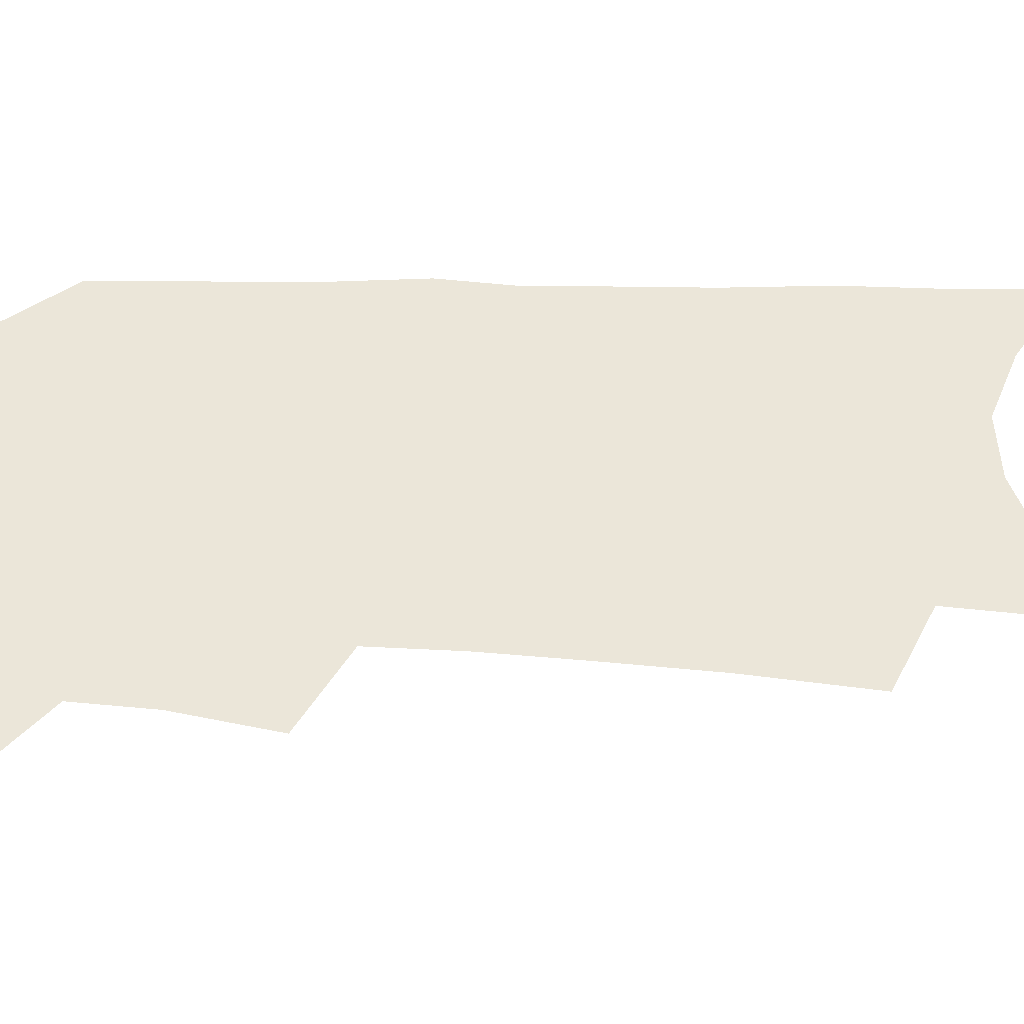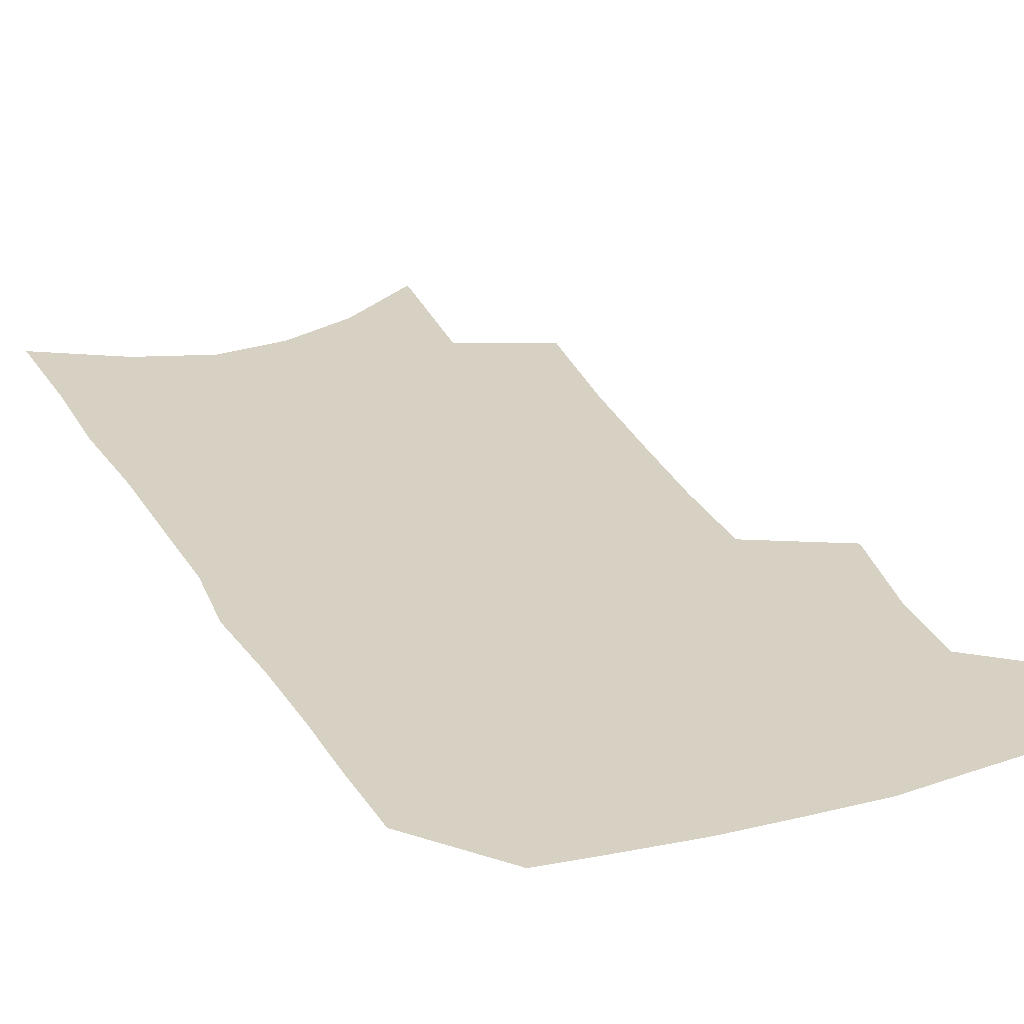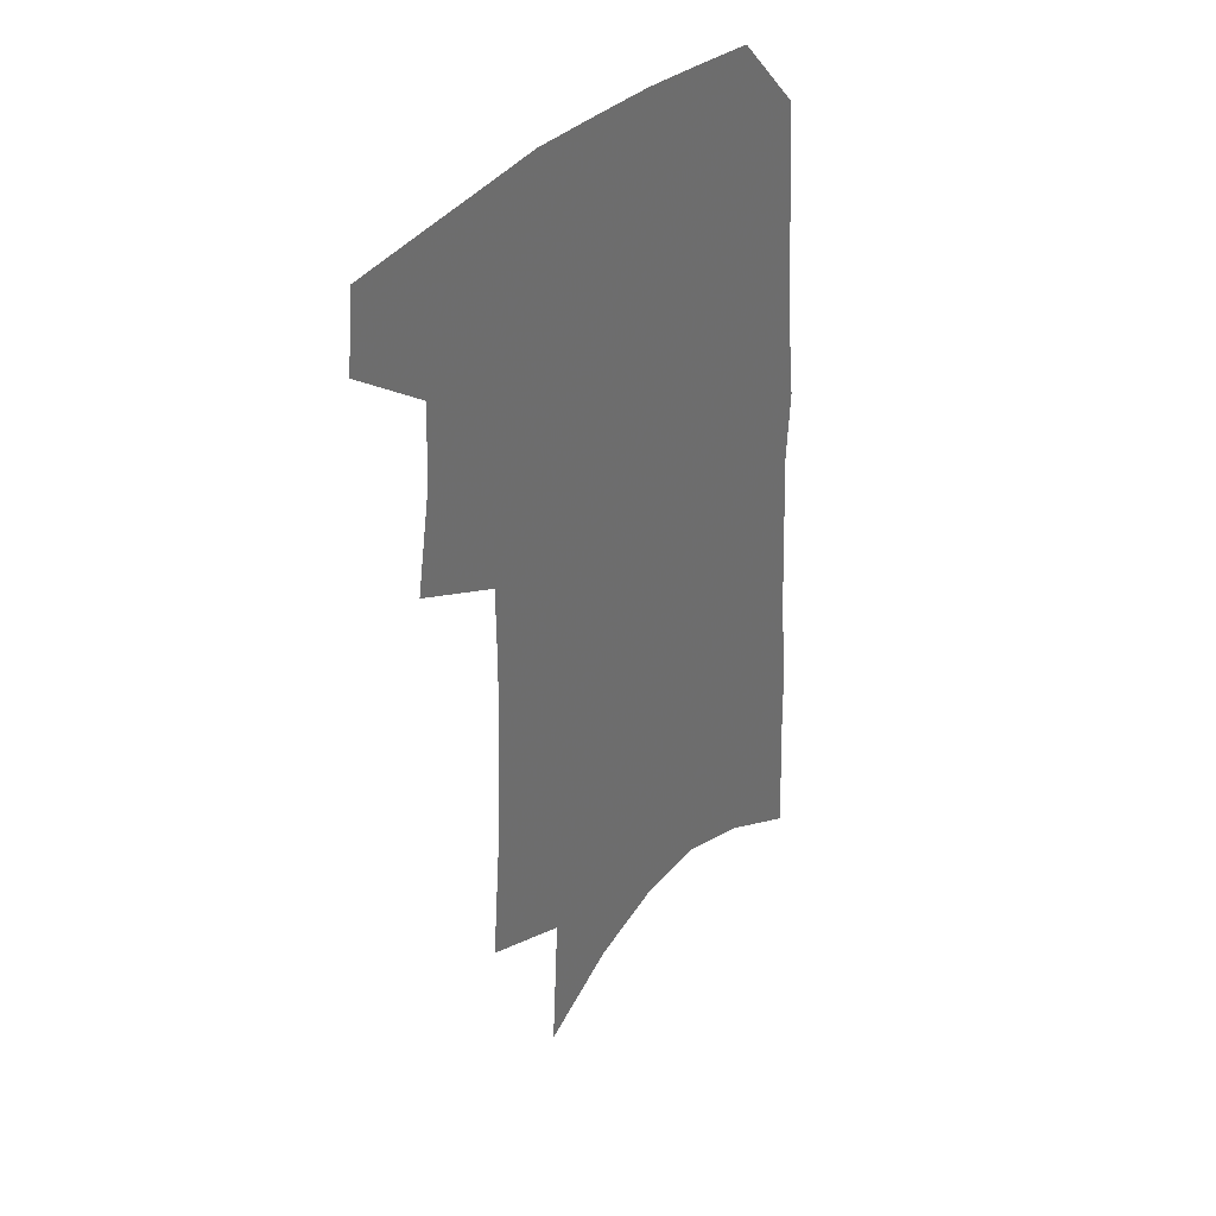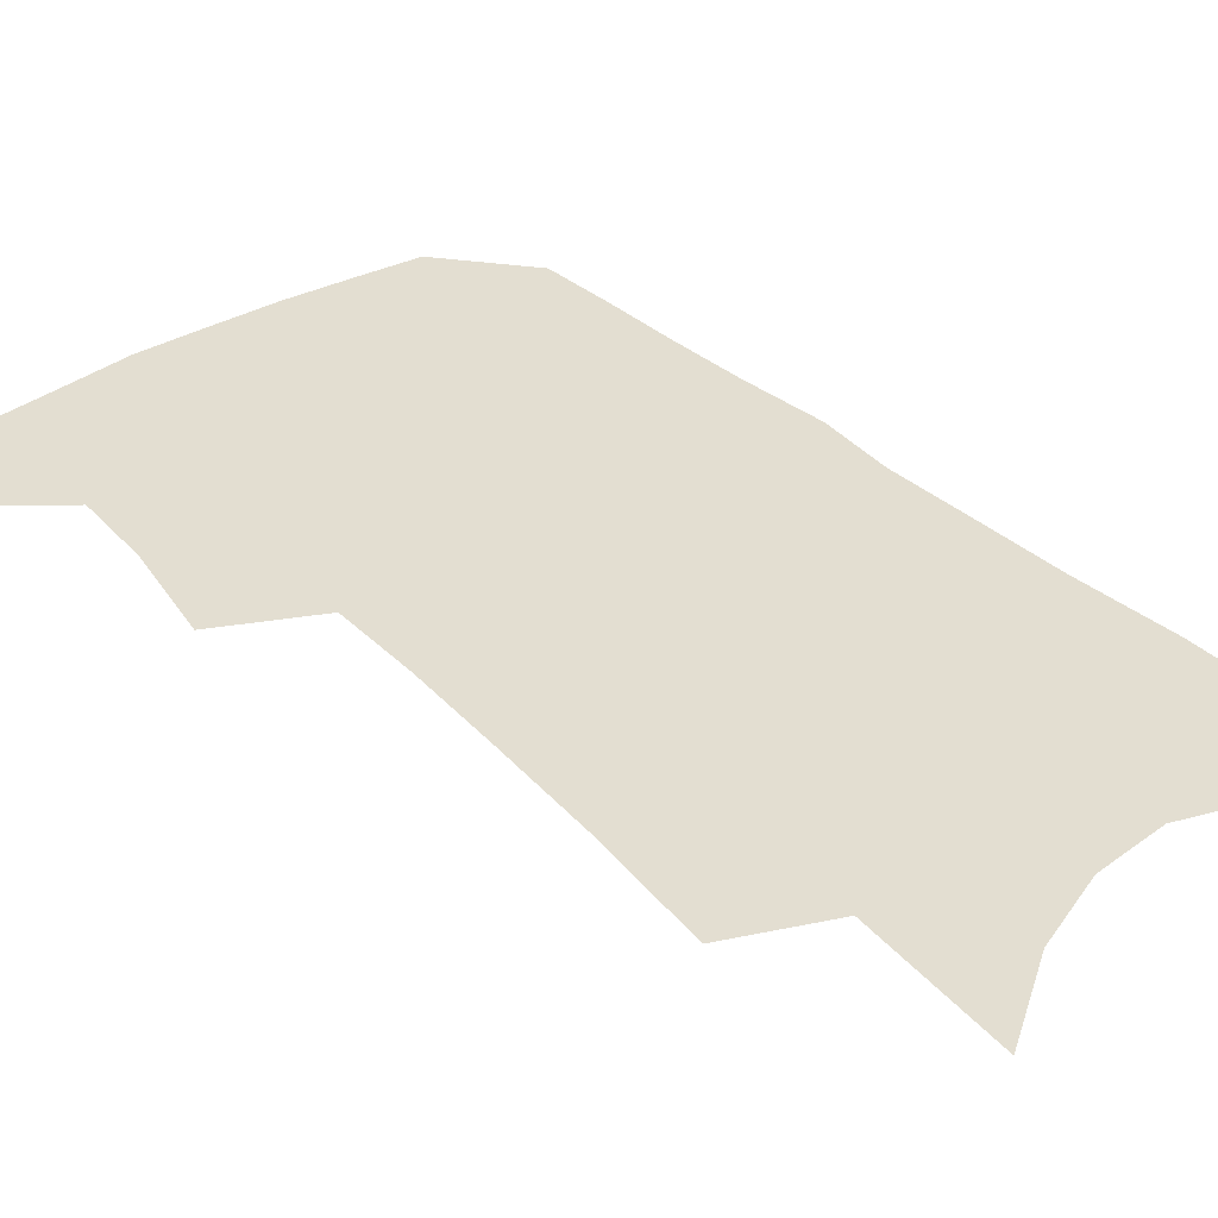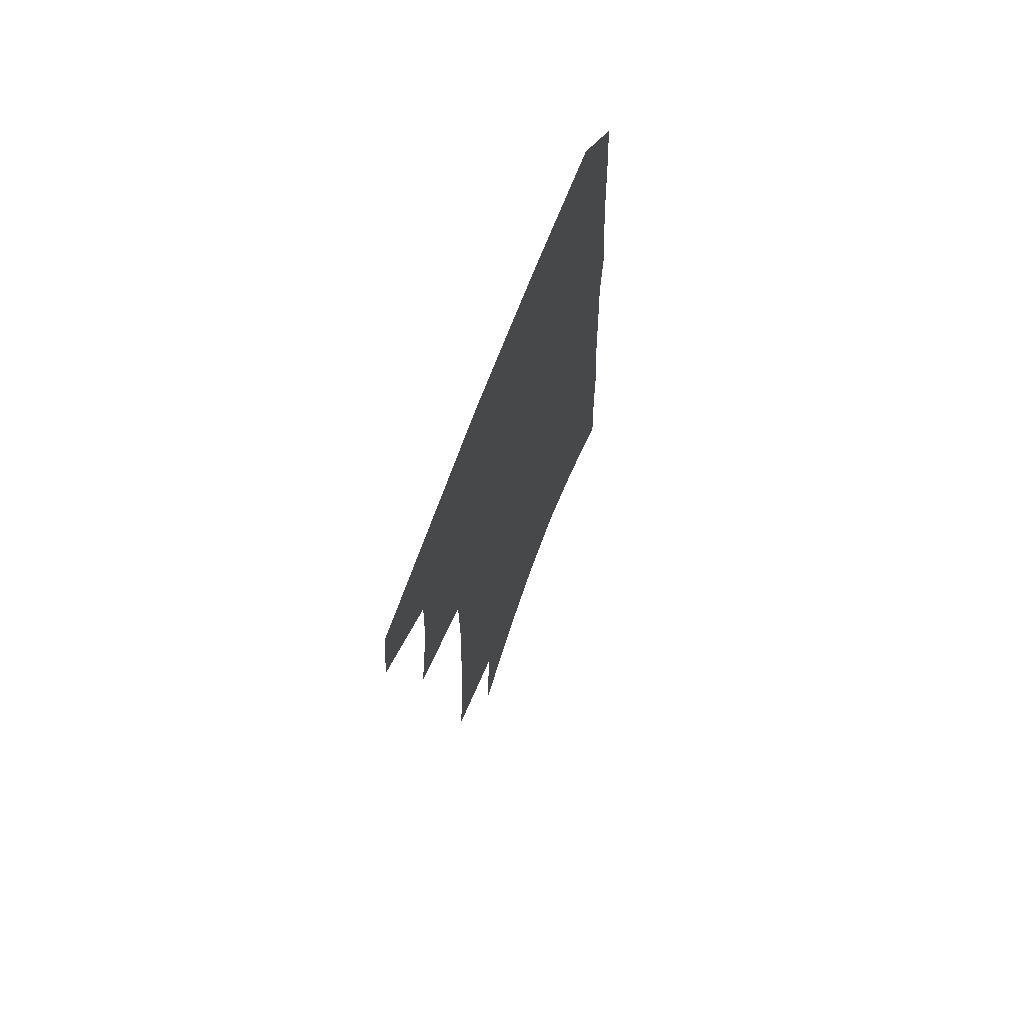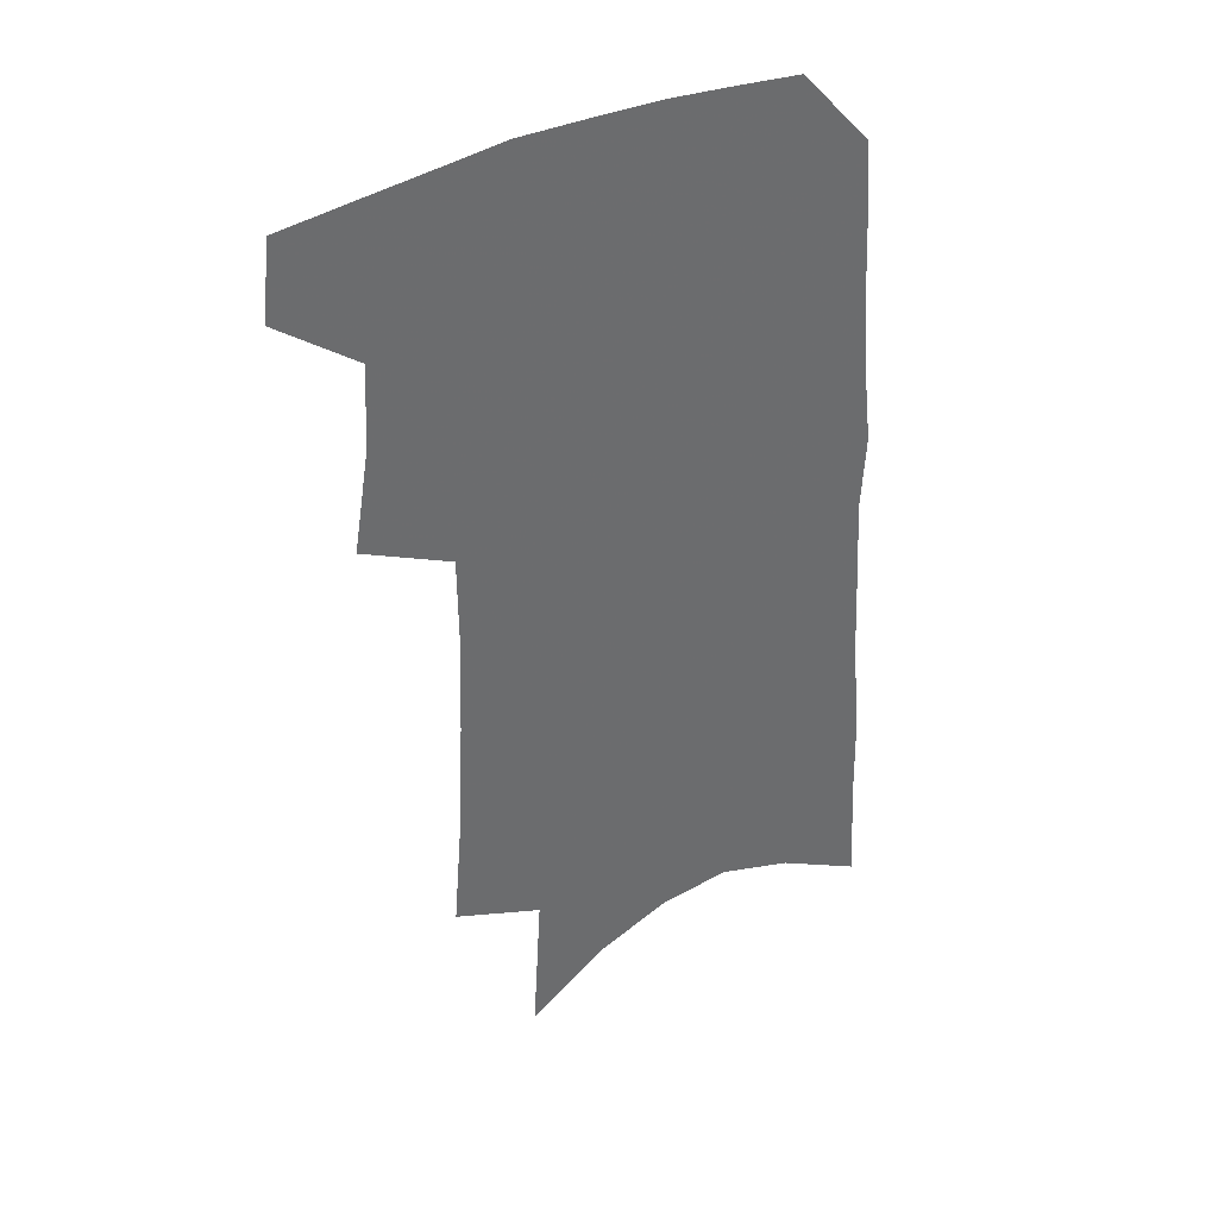
<metadata>
{"format":"obj","ext":"obj","renderer":"f3d","projection":"perspective","resolution":1024,"background":"white","views":[{"elev":48.1,"azim":-86.2,"up":"+Z"},{"elev":27.1,"azim":158.2,"up":"+Z"},{"elev":38.2,"azim":-51.0,"up":"+Y"},{"elev":36.0,"azim":-38.0,"up":"+Z"},{"elev":71.1,"azim":-69.1,"up":"+Y"},{"elev":39.0,"azim":-30.2,"up":"+Y"}]}
</metadata>
<code>
v 496.9 468.6 0
v 500 496.7 0
v 519 379.2 0
v 525.1 416.6 0
v 526.3 446.2 0
v 528.9 474.8 0
v 526.2 499.8 0
v 545.8 205.7 0
v 549.6 252.1 0
v 551.5 292.5 0
v 552.7 330 0
v 552.5 362.8 0
v 553.2 395.1 0
v 554.4 424.9 0
v 555.3 452.3 0
v 554.8 477.3 0
v 551.6 502.7 0
v 576.3 135.9 0
v 579.4 191.7 0
v 581.4 237.9 0
v 580.6 274 0
v 581.5 312.1 0
v 581.1 344.6 0
v 579.5 372.3 0
v 580.5 403.3 0
v 581.1 430.8 0
v 581.2 455.7 0
v 580 479.2 0
v 576.8 505.7 0
v 606 157 0
v 608.1 212.4 0
v 607 248.6 0
v 605.9 283.2 0
v 605.5 318 0
v 604.9 349.7 0
v 604.3 378 0
v 604.1 405.2 0
v 604.4 432.3 0
v 604.6 456.8 0
v 604.2 480.3 0
v 603 505.4 0
v 633.3 168 0
v 632.6 215 0
v 631.3 253.4 0
v 629.8 287.8 0
v 629 318.3 0
v 628 349.4 0
v 627.5 380.2 0
v 627.3 407.4 0
v 627.3 433.5 0
v 627.7 457.4 0
v 628.3 480.1 0
v 628.1 504.8 0
v 659.6 170.7 0
v 657.2 214.4 0
v 656.5 248.1 0
v 654.4 283.4 0
v 652.1 320.5 0
v 650.7 351.1 0
v 651 377.5 0
v 650.5 405.1 0
v 649.7 432.6 0
v 650.1 456.5 0
v 651.3 479.4 0
v 653 502.7 0
v 687.9 161.5 0
v 684.6 204.3 0
v 682.9 240.8 0
v 679.2 279.5 0
v 678.8 310.7 0
v 676.6 342.9 0
v 675.4 372.5 0
v 675.4 399.8 0
v 675.8 426 0
v 675 452.3 0
v 674 477.9 0
v 676.7 500.4 0
v 691 541 0
v 720.5 143.1 0
v 718.1 183.9 0
v 717.2 220 0
v 713.6 258.6 0
v 711.9 292.7 0
v 710.1 325.7 0
v 711.8 354.1 0
v 708.2 386.1 0
v 706 415.7 0
v 704.6 443.6 0
v 702.6 471 0
f 5 6 1
f 1 6 2
f 6 7 2
f 12 13 3
f 3 13 4
f 13 14 4
f 4 14 5
f 14 15 5
f 5 15 6
f 15 16 6
f 6 16 7
f 16 17 7
f 19 20 8
f 8 20 9
f 20 21 9
f 9 21 10
f 21 22 10
f 10 22 11
f 22 23 11
f 11 23 12
f 23 24 12
f 12 24 13
f 24 25 13
f 13 25 14
f 25 26 14
f 14 26 15
f 26 27 15
f 15 27 16
f 27 28 16
f 16 28 17
f 28 29 17
f 18 30 19
f 30 31 19
f 19 31 20
f 31 32 20
f 20 32 21
f 32 33 21
f 21 33 22
f 33 34 22
f 22 34 23
f 34 35 23
f 23 35 24
f 35 36 24
f 24 36 25
f 36 37 25
f 25 37 26
f 37 38 26
f 26 38 27
f 38 39 27
f 27 39 28
f 39 40 28
f 28 40 29
f 40 41 29
f 30 42 31
f 42 43 31
f 31 43 32
f 43 44 32
f 32 44 33
f 44 45 33
f 33 45 34
f 45 46 34
f 34 46 35
f 46 47 35
f 35 47 36
f 47 48 36
f 36 48 37
f 48 49 37
f 37 49 38
f 49 50 38
f 38 50 39
f 50 51 39
f 39 51 40
f 51 52 40
f 40 52 41
f 52 53 41
f 42 54 43
f 54 55 43
f 43 55 44
f 55 56 44
f 44 56 45
f 56 57 45
f 45 57 46
f 57 58 46
f 46 58 47
f 58 59 47
f 47 59 48
f 59 60 48
f 48 60 49
f 60 61 49
f 49 61 50
f 61 62 50
f 50 62 51
f 62 63 51
f 51 63 52
f 63 64 52
f 52 64 53
f 64 65 53
f 54 66 55
f 66 67 55
f 55 67 56
f 67 68 56
f 56 68 57
f 68 69 57
f 57 69 58
f 69 70 58
f 58 70 59
f 70 71 59
f 59 71 60
f 71 72 60
f 60 72 61
f 72 73 61
f 61 73 62
f 73 74 62
f 62 74 63
f 74 75 63
f 63 75 64
f 75 76 64
f 64 76 65
f 76 77 65
f 66 79 67
f 79 80 67
f 67 80 68
f 80 81 68
f 68 81 69
f 81 82 69
f 69 82 70
f 82 83 70
f 70 83 71
f 83 84 71
f 71 84 72
f 84 85 72
f 72 85 73
f 85 86 73
f 73 86 74
f 86 87 74
f 74 87 75
f 87 88 75
f 75 88 76
f 88 89 76
f 76 89 77

</code>
